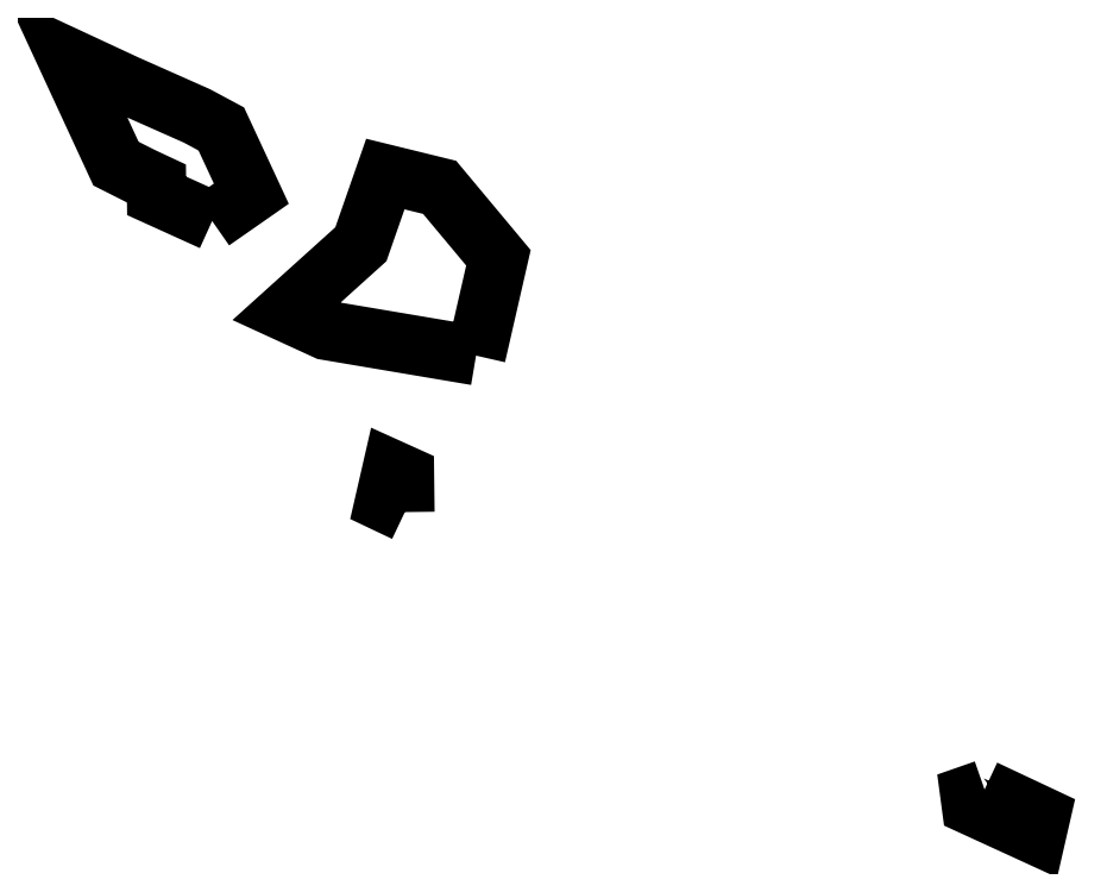
<metadata>
{"format":"dxf","ext":"dxf","renderer":"ezdxf+matplotlib","layout":"modelspace","background":"white","min_lineweight":24,"dpi":150}
</metadata>
<code>
0
SECTION
2
ENTITIES
0
POLYLINE
8
0
66
1
70
8
0
VERTEX
8
0
10
2.573e+05
20
3.864e+05
30
-5.197
70
32
0
VERTEX
8
0
10
2.572e+05
20
3.864e+05
30
37.92
70
32
0
VERTEX
8
0
10
2.572e+05
20
3.864e+05
30
39.02
70
32
0
VERTEX
8
0
10
2.572e+05
20
3.864e+05
30
-54.53
70
32
0
VERTEX
8
0
10
2.572e+05
20
3.865e+05
30
-128.2
70
32
0
VERTEX
8
0
10
2.573e+05
20
3.865e+05
30
-140.1
70
32
0
VERTEX
8
0
10
2.573e+05
20
3.864e+05
30
-102.7
70
32
0
VERTEX
8
0
10
2.573e+05
20
3.864e+05
30
-5.197
70
32
0
SEQEND
0
POLYLINE
8
0
66
1
70
8
0
VERTEX
8
0
10
2.572e+05
20
3.865e+05
30
-10.03
70
32
0
VERTEX
8
0
10
2.571e+05
20
3.865e+05
30
-8.229
70
32
0
VERTEX
8
0
10
2.571e+05
20
3.865e+05
30
-19.19
70
32
0
VERTEX
8
0
10
2.571e+05
20
3.865e+05
30
-18.91
70
32
0
VERTEX
8
0
10
2.571e+05
20
3.865e+05
30
-19.26
70
32
0
VERTEX
8
0
10
2.571e+05
20
3.865e+05
30
-93.4
70
32
0
VERTEX
8
0
10
2.571e+05
20
3.865e+05
30
-94.7
70
32
0
VERTEX
8
0
10
2.571e+05
20
3.865e+05
30
-97.6
70
32
0
VERTEX
8
0
10
2.572e+05
20
3.865e+05
30
-96.59
70
32
0
VERTEX
8
0
10
2.572e+05
20
3.865e+05
30
-51.75
70
32
0
VERTEX
8
0
10
2.572e+05
20
3.865e+05
30
-10.03
70
32
0
SEQEND
0
POLYLINE
8
0
66
1
70
8
0
VERTEX
8
0
10
2.575e+05
20
3.862e+05
30
160.6
70
32
0
VERTEX
8
0
10
2.576e+05
20
3.862e+05
30
159.7
70
32
0
VERTEX
8
0
10
2.576e+05
20
3.862e+05
30
178.9
70
32
0
VERTEX
8
0
10
2.575e+05
20
3.862e+05
30
180.7
70
32
0
VERTEX
8
0
10
2.575e+05
20
3.862e+05
30
171.7
70
32
0
VERTEX
8
0
10
2.575e+05
20
3.862e+05
30
160.6
70
32
0
SEQEND
0
POLYLINE
8
0
66
1
70
8
0
VERTEX
8
0
10
2.573e+05
20
3.863e+05
30
166.3
70
32
0
VERTEX
8
0
10
2.572e+05
20
3.863e+05
30
166.6
70
32
0
VERTEX
8
0
10
2.572e+05
20
3.863e+05
30
134
70
32
0
VERTEX
8
0
10
2.573e+05
20
3.863e+05
30
133.6
70
32
0
VERTEX
8
0
10
2.573e+05
20
3.863e+05
30
166.3
70
32
0
SEQEND
0
ENDSEC
0
EOF

</code>
